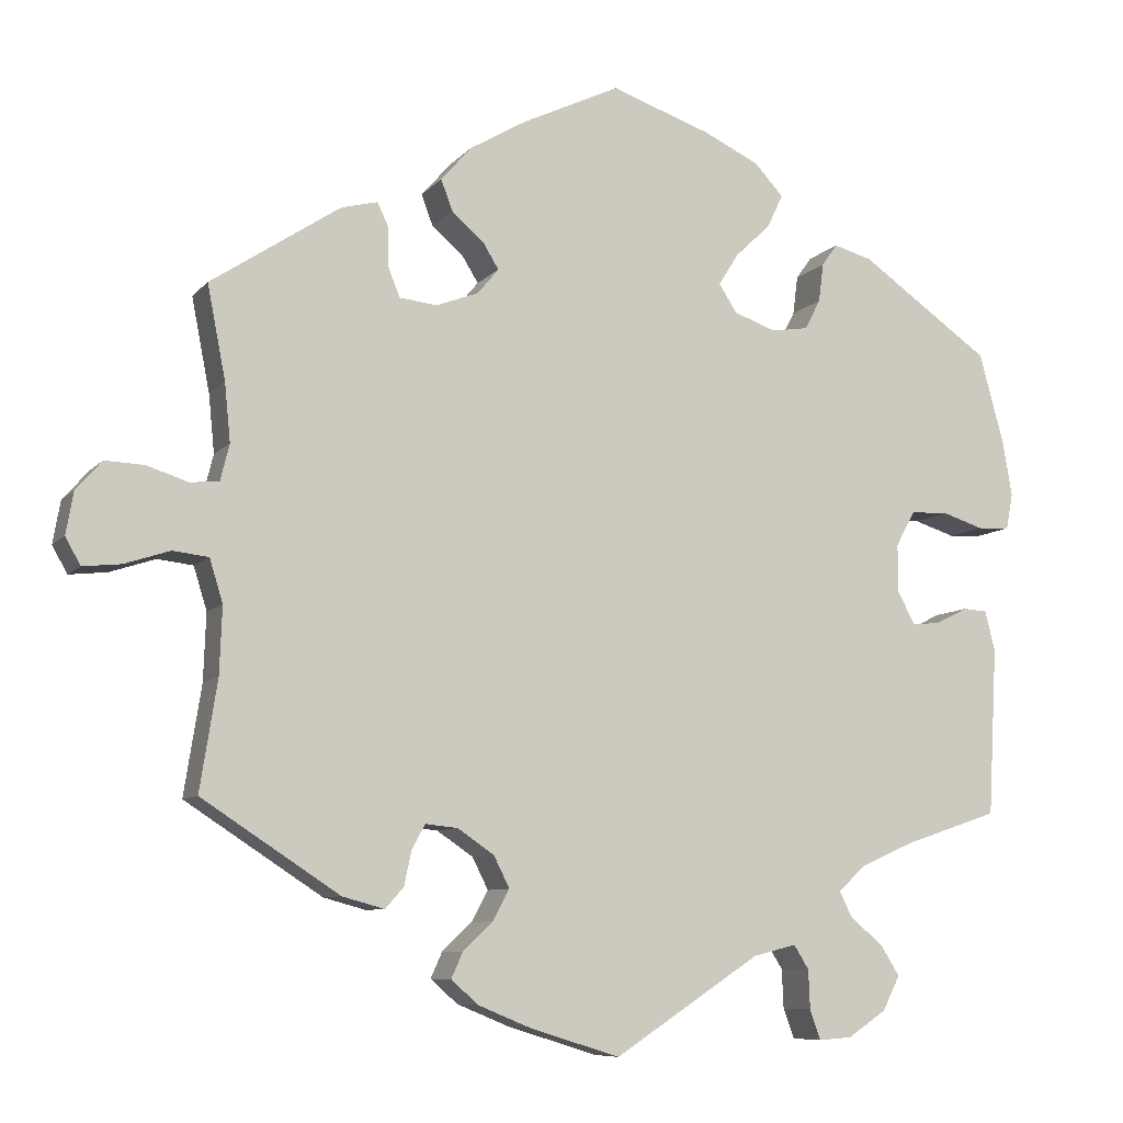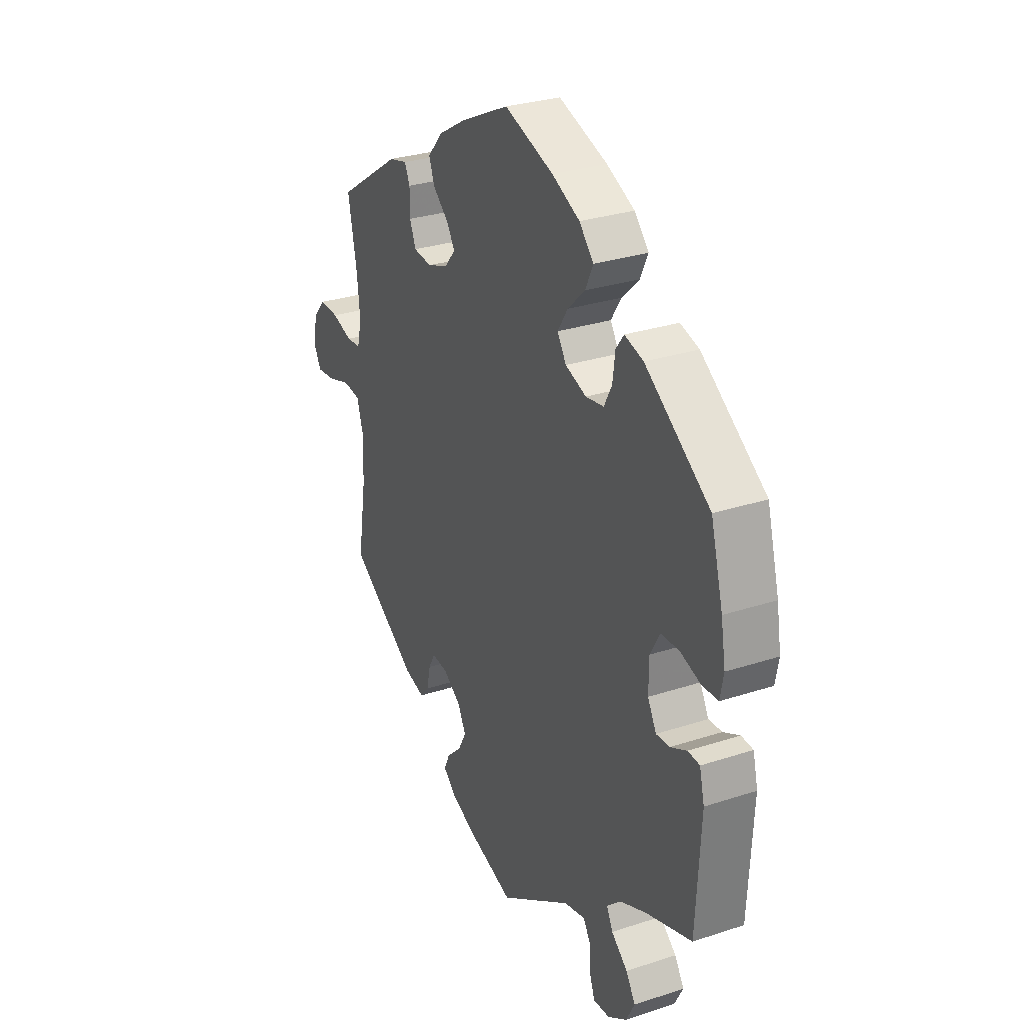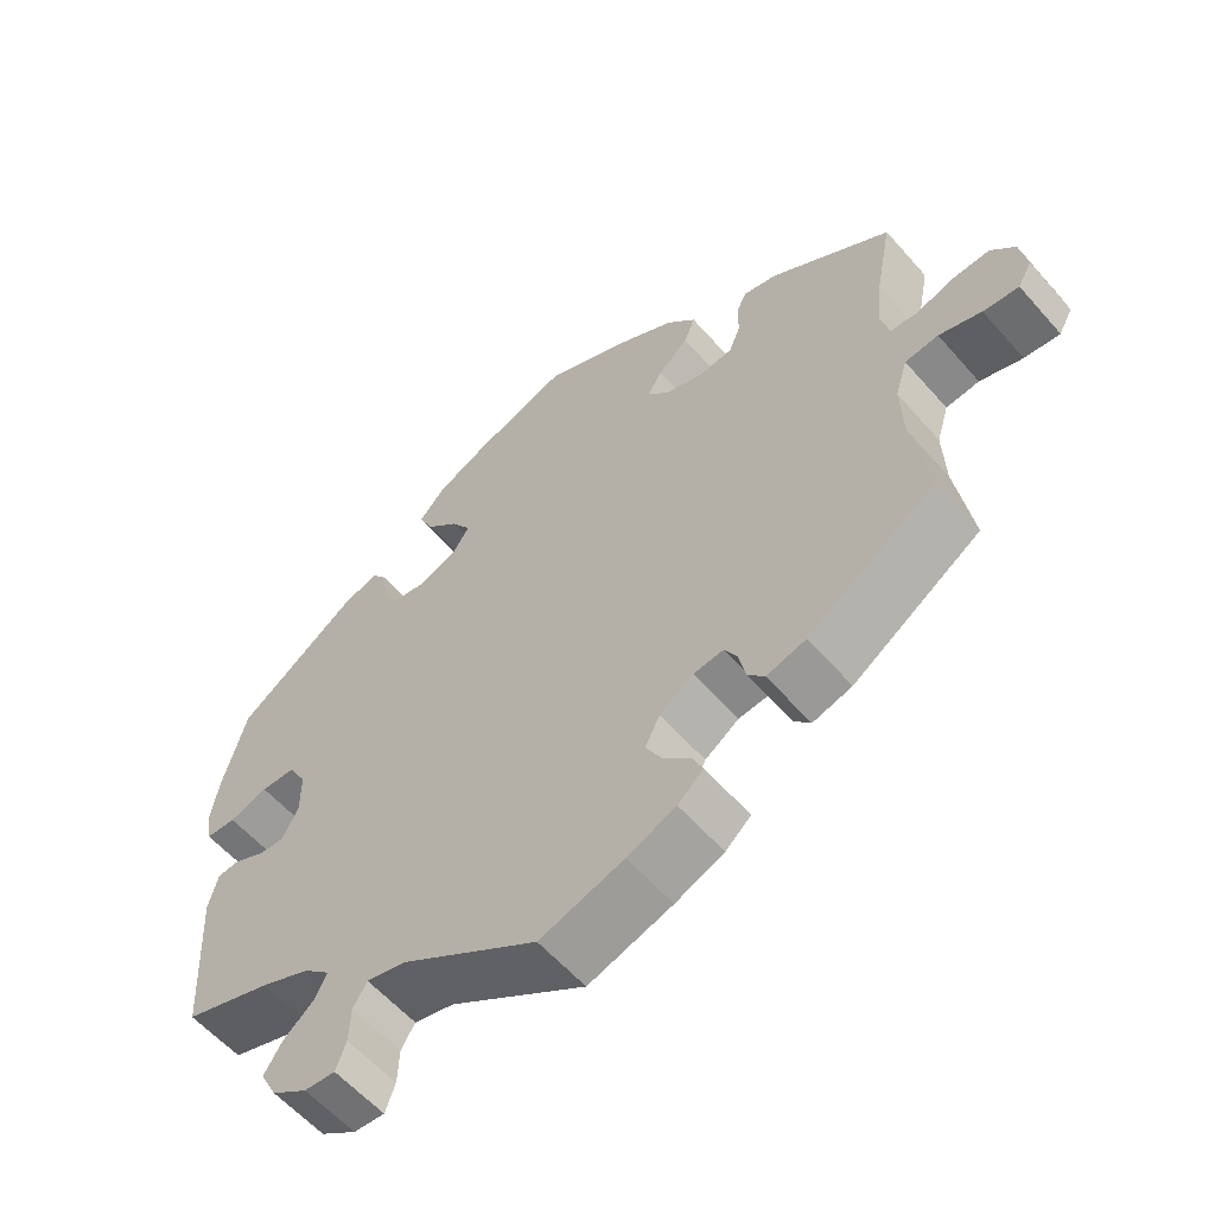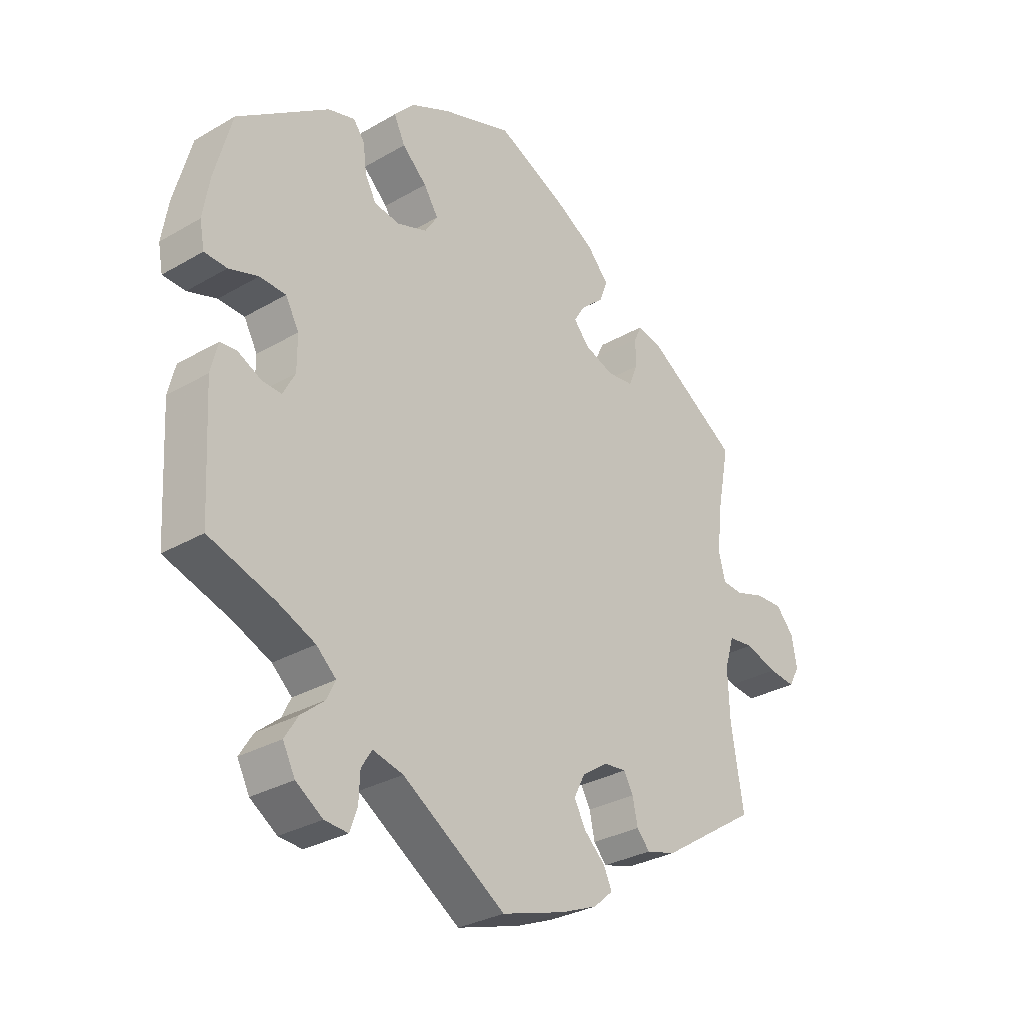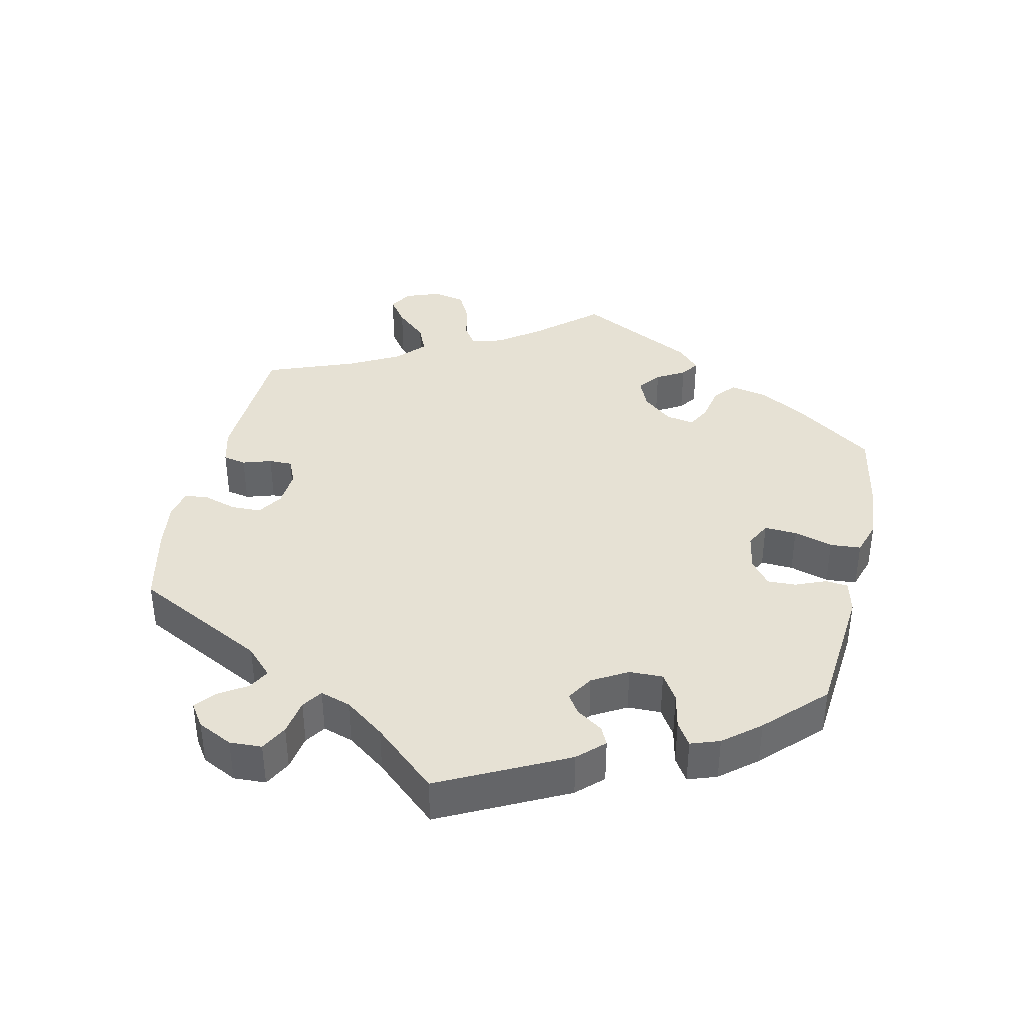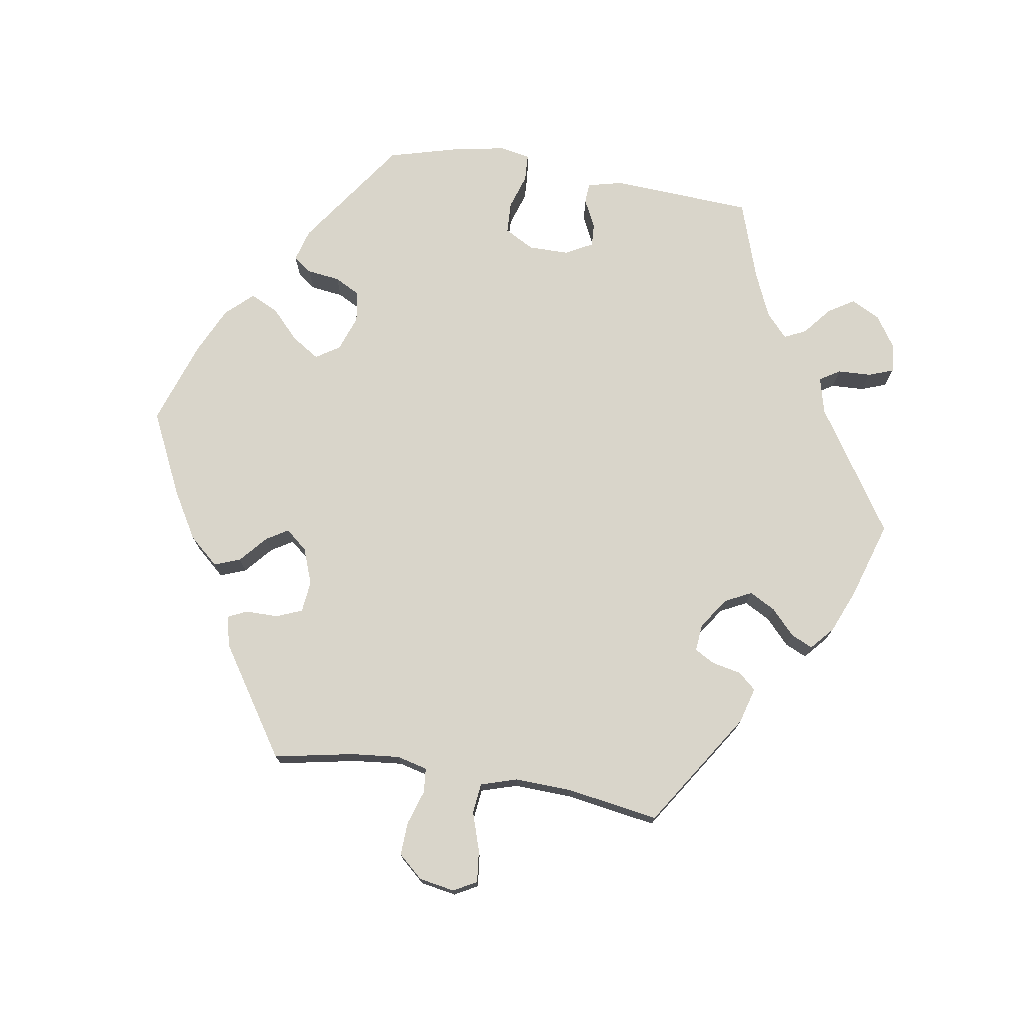
<metadata>
{"format":"obj","ext":"obj","renderer":"f3d","projection":"perspective","resolution":1024,"background":"white","views":[{"elev":-8.2,"azim":157.9,"up":"+Z"},{"elev":29.3,"azim":-115.9,"up":"+Z"},{"elev":-58.5,"azim":40.8,"up":"+Z"},{"elev":-30.3,"azim":-49.8,"up":"+Z"},{"elev":39.0,"azim":-107.2,"up":"+Y"},{"elev":74.6,"azim":99.2,"up":"+Y"}]}
</metadata>
<code>
v -0.512 0.07 -0.087
v -0.5 0.07 -0.038
v -0.471 0.07 -0.036
v -0.431 0.07 -0.056
v -0.398 0.07 -0.058
v -0.377 0.07 -0.019
v -0.377 0.07 0.039
v -0.4 0.07 0.081
v -0.445 0.07 0.083
v -0.495 0.07 0.067
v -0.534 0.07 0.069
v -0.542 0.07 0.112
v -0.531 0.07 0.178
v -0.501 0.07 0.288
v -0.344 0.07 0.398
v -0.298 0.07 0.411
v -0.279 0.07 0.385
v -0.273 0.07 0.338
v -0.254 0.07 0.302
v -0.21 0.07 0.295
v -0.159 0.07 0.313
v -0.137 0.07 0.347
v -0.162 0.07 0.386
v -0.204 0.07 0.426
v -0.223 0.07 0.466
v -0.188 0.07 0.504
v -0.12 0.07 0.536
v 0 0.07 0.577
v 0.118 0.07 0.521
v 0.186 0.07 0.481
v 0.223 0.07 0.439
v 0.209 0.07 0.402
v 0.17 0.07 0.368
v 0.151 0.07 0.337
v 0.177 0.07 0.306
v 0.228 0.07 0.287
v 0.273 0.07 0.292
v 0.288 0.07 0.329
v 0.288 0.07 0.375
v 0.301 0.07 0.403
v 0.345 0.07 0.392
v 0.501 0.07 0.289
v 0.479 0.07 0.176
v 0.472 0.07 0.106
v 0.483 0.07 0.062
v 0.518 0.07 0.059
v 0.568 0.07 0.075
v 0.615 0.07 0.077
v 0.646 0.07 0.042
v 0.655 0.07 -0.009
v 0.637 0.07 -0.042
v 0.591 0.07 -0.037
v 0.536 0.07 -0.019
v 0.493 0.07 -0.024
v 0.477 0.07 -0.076
v 0.48 0.07 -0.157
v 0.501 0.07 -0.289
v 0.335 0.07 -0.397
v 0.284 0.07 -0.411
v 0.262 0.07 -0.386
v 0.253 0.07 -0.344
v 0.237 0.07 -0.315
v 0.198 0.07 -0.319
v 0.154 0.07 -0.349
v 0.135 0.07 -0.387
v 0.155 0.07 -0.424
v 0.191 0.07 -0.458
v 0.205 0.07 -0.489
v 0.172 0.07 -0.518
v 0.109 0.07 -0.544
v 0 0.07 -0.578
v -0.176 0.07 -0.463
v -0.228 0.07 -0.45
v -0.246 0.07 -0.479
v -0.248 0.07 -0.526
v -0.261 0.07 -0.562
v -0.301 0.07 -0.559
v -0.347 0.07 -0.528
v -0.368 0.07 -0.487
v -0.345 0.07 -0.45
v -0.305 0.07 -0.417
v -0.29 0.07 -0.386
v -0.324 0.07 -0.355
v -0.388 0.07 -0.327
v -0.501 0.07 -0.289
v -0.512 0 -0.087
v -0.5 0 -0.038
v -0.471 0 -0.036
v -0.431 0 -0.056
v -0.398 0 -0.058
v -0.377 0 -0.019
v -0.377 0 0.039
v -0.4 0 0.081
v -0.445 0 0.083
v -0.495 0 0.067
v -0.534 0 0.069
v -0.542 0 0.112
v -0.531 0 0.178
v -0.501 0 0.288
v -0.344 0 0.398
v -0.298 0 0.411
v -0.279 0 0.385
v -0.273 0 0.338
v -0.254 0 0.302
v -0.21 0 0.295
v -0.159 0 0.313
v -0.137 0 0.347
v -0.162 0 0.386
v -0.204 0 0.426
v -0.223 0 0.466
v -0.188 0 0.504
v -0.12 0 0.536
v 0 0 0.577
v 0.118 0 0.521
v 0.186 0 0.481
v 0.223 0 0.439
v 0.209 0 0.402
v 0.17 0 0.368
v 0.151 0 0.337
v 0.177 0 0.306
v 0.228 0 0.287
v 0.273 0 0.292
v 0.288 0 0.329
v 0.288 0 0.375
v 0.301 0 0.403
v 0.345 0 0.392
v 0.501 0 0.289
v 0.479 0 0.176
v 0.472 0 0.106
v 0.483 0 0.062
v 0.518 0 0.059
v 0.568 0 0.075
v 0.615 0 0.077
v 0.646 0 0.042
v 0.655 0 -0.009
v 0.637 0 -0.042
v 0.591 0 -0.037
v 0.536 0 -0.019
v 0.493 0 -0.024
v 0.477 0 -0.076
v 0.48 0 -0.157
v 0.501 0 -0.289
v 0.335 0 -0.397
v 0.284 0 -0.411
v 0.262 0 -0.386
v 0.253 0 -0.344
v 0.237 0 -0.315
v 0.198 0 -0.319
v 0.154 0 -0.349
v 0.135 0 -0.387
v 0.155 0 -0.424
v 0.191 0 -0.458
v 0.205 0 -0.489
v 0.172 0 -0.518
v 0.109 0 -0.544
v 0 0 -0.578
v -0.176 0 -0.463
v -0.228 0 -0.45
v -0.246 0 -0.479
v -0.248 0 -0.526
v -0.261 0 -0.562
v -0.301 0 -0.559
v -0.347 0 -0.528
v -0.368 0 -0.487
v -0.345 0 -0.45
v -0.305 0 -0.417
v -0.29 0 -0.386
v -0.324 0 -0.355
v -0.388 0 -0.327
v -0.501 0 -0.289
f 84 85 1 2
f 83 84 2 3
f 82 83 3 4
f 78 79 80 81
f 78 81 82
f 77 78 82
f 74 75 76 77
f 73 74 77 82
f 72 73 82 4
f 66 67 68 69
f 65 66 69 70
f 58 59 60 61
f 56 57 58 61
f 55 56 61 62
f 54 55 62 63
f 50 51 52 53
f 48 49 50 53
f 46 47 48 53
f 45 46 53 54
f 44 45 54 63
f 40 41 42 43
f 38 39 40 43
f 37 38 43 44
f 36 37 44 63
f 30 31 32 33
f 30 33 34
f 29 30 34
f 28 29 34
f 27 28 34
f 26 27 34 35
f 23 24 25 26
f 22 23 26 35
f 15 16 17 18
f 15 18 19
f 14 15 19
f 13 14 19 20
f 9 10 11 12
f 8 9 12 13
f 71 72 4 5
f 65 70 71 5
f 64 65 5 6
f 63 64 6 7
f 36 63 7 8
f 21 22 35 36
f 20 21 36
f 8 13 20 36
f 87 86 170 169
f 88 87 169 168
f 89 88 168 167
f 166 165 164 163
f 167 166 163
f 167 163 162
f 162 161 160 159
f 167 162 159 158
f 89 167 158 157
f 154 153 152 151
f 155 154 151 150
f 146 145 144 143
f 146 143 142 141
f 147 146 141 140
f 148 147 140 139
f 138 137 136 135
f 138 135 134 133
f 138 133 132 131
f 139 138 131 130
f 148 139 130 129
f 128 127 126 125
f 128 125 124 123
f 129 128 123 122
f 148 129 122 121
f 118 117 116 115
f 119 118 115
f 119 115 114
f 119 114 113
f 119 113 112
f 120 119 112 111
f 111 110 109 108
f 120 111 108 107
f 103 102 101 100
f 104 103 100
f 104 100 99
f 105 104 99 98
f 97 96 95 94
f 98 97 94 93
f 90 89 157 156
f 90 156 155 150
f 91 90 150 149
f 92 91 149 148
f 93 92 148 121
f 121 120 107 106
f 121 106 105
f 121 105 98 93
f 1 86 87 2
f 2 87 88 3
f 3 88 89 4
f 4 89 90 5
f 5 90 91 6
f 6 91 92 7
f 7 92 93 8
f 8 93 94 9
f 9 94 95 10
f 10 95 96 11
f 11 96 97 12
f 12 97 98 13
f 13 98 99 14
f 14 99 100 15
f 15 100 101 16
f 16 101 102 17
f 17 102 103 18
f 18 103 104 19
f 19 104 105 20
f 20 105 106 21
f 21 106 107 22
f 22 107 108 23
f 23 108 109 24
f 24 109 110 25
f 25 110 111 26
f 26 111 112 27
f 27 112 113 28
f 28 113 114 29
f 29 114 115 30
f 30 115 116 31
f 31 116 117 32
f 32 117 118 33
f 33 118 119 34
f 34 119 120 35
f 35 120 121 36
f 36 121 122 37
f 37 122 123 38
f 38 123 124 39
f 39 124 125 40
f 40 125 126 41
f 41 126 127 42
f 42 127 128 43
f 43 128 129 44
f 44 129 130 45
f 45 130 131 46
f 46 131 132 47
f 47 132 133 48
f 48 133 134 49
f 49 134 135 50
f 50 135 136 51
f 51 136 137 52
f 52 137 138 53
f 53 138 139 54
f 54 139 140 55
f 55 140 141 56
f 56 141 142 57
f 57 142 143 58
f 58 143 144 59
f 59 144 145 60
f 60 145 146 61
f 61 146 147 62
f 62 147 148 63
f 63 148 149 64
f 64 149 150 65
f 65 150 151 66
f 66 151 152 67
f 67 152 153 68
f 68 153 154 69
f 69 154 155 70
f 70 155 156 71
f 71 156 157 72
f 72 157 158 73
f 73 158 159 74
f 74 159 160 75
f 75 160 161 76
f 76 161 162 77
f 77 162 163 78
f 78 163 164 79
f 79 164 165 80
f 80 165 166 81
f 81 166 167 82
f 82 167 168 83
f 83 168 169 84
f 84 169 170 85
f 85 170 86 1

</code>
